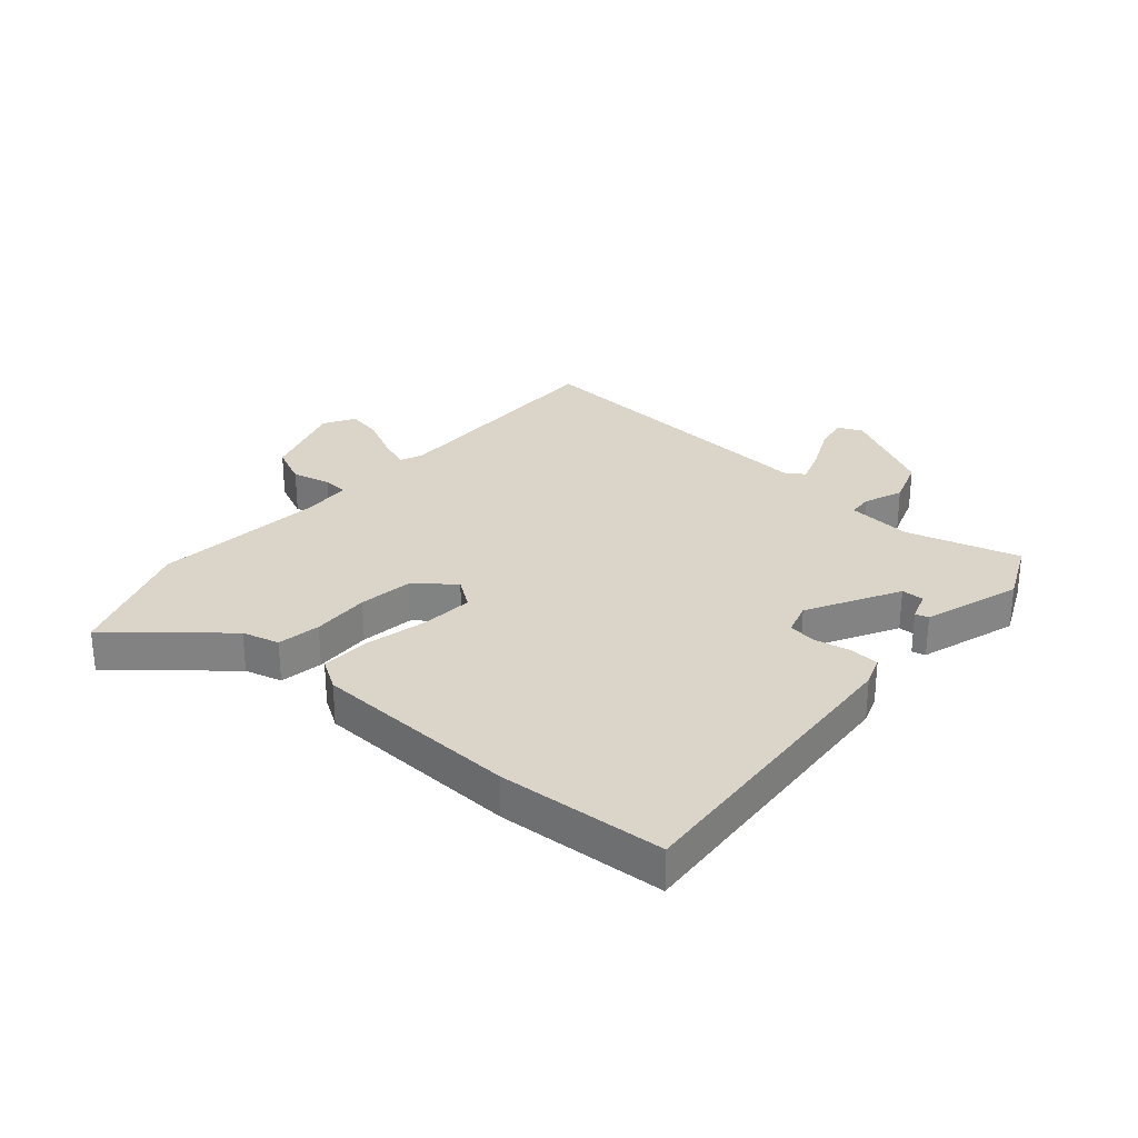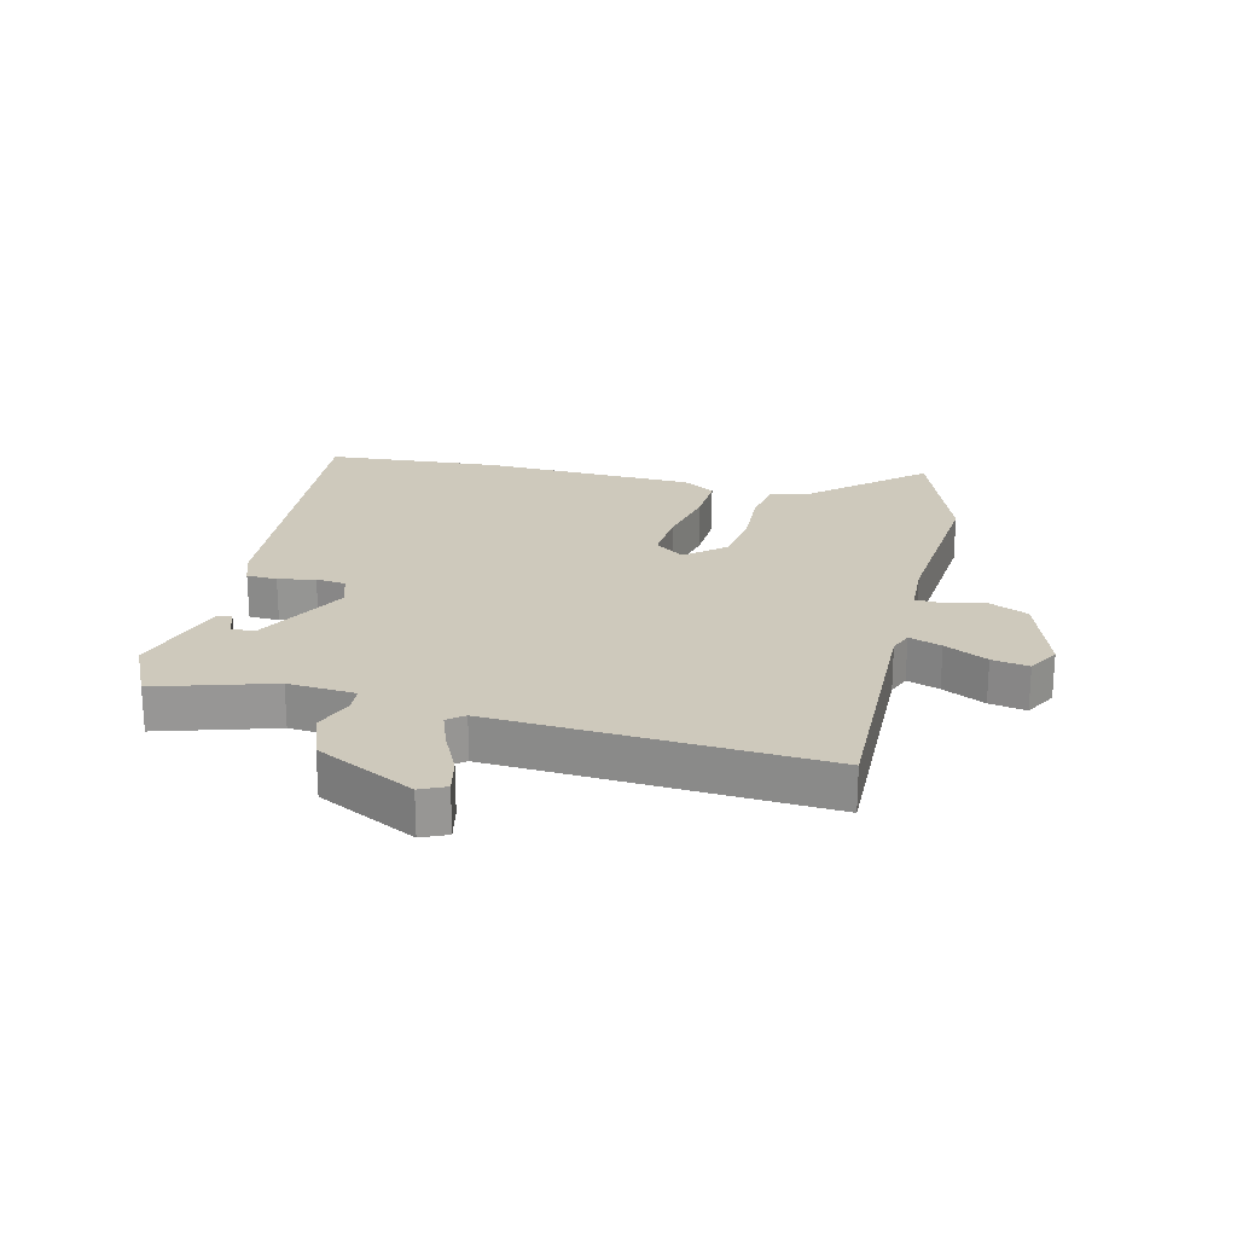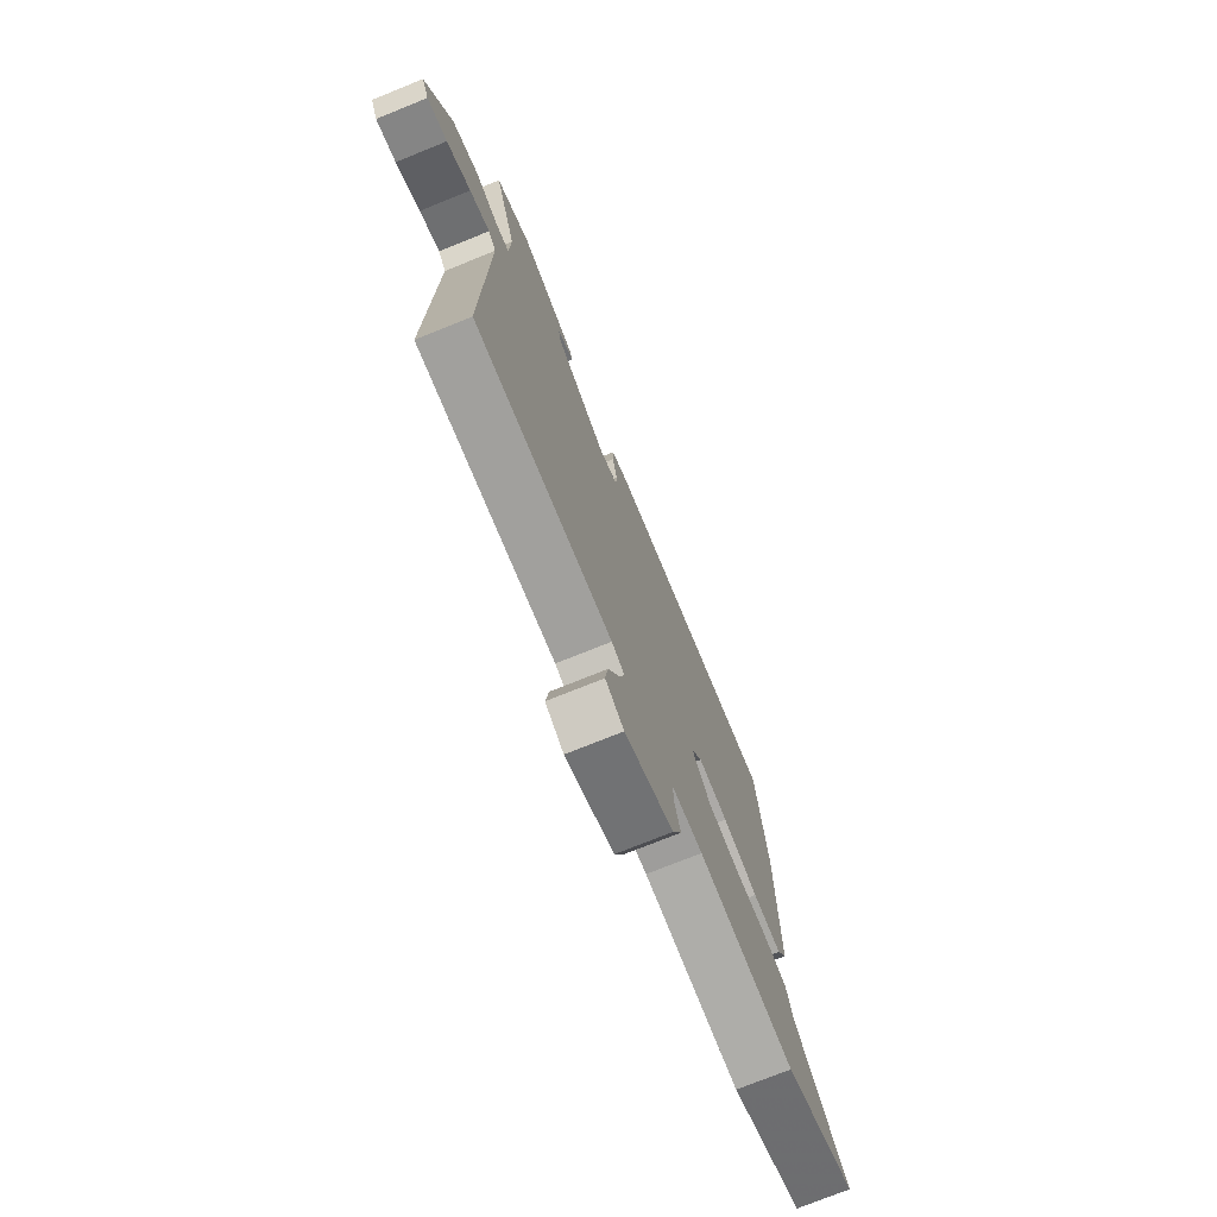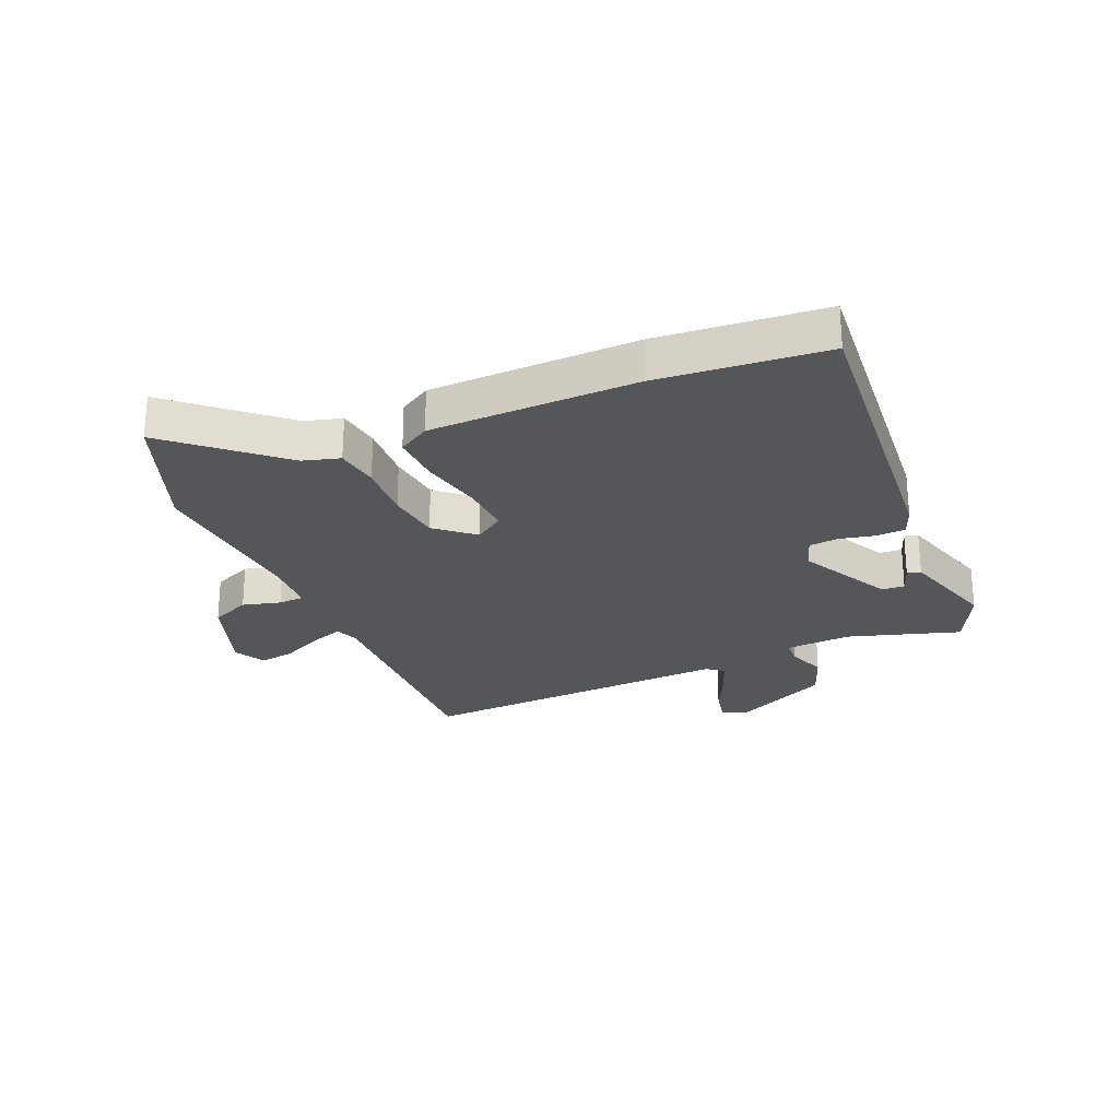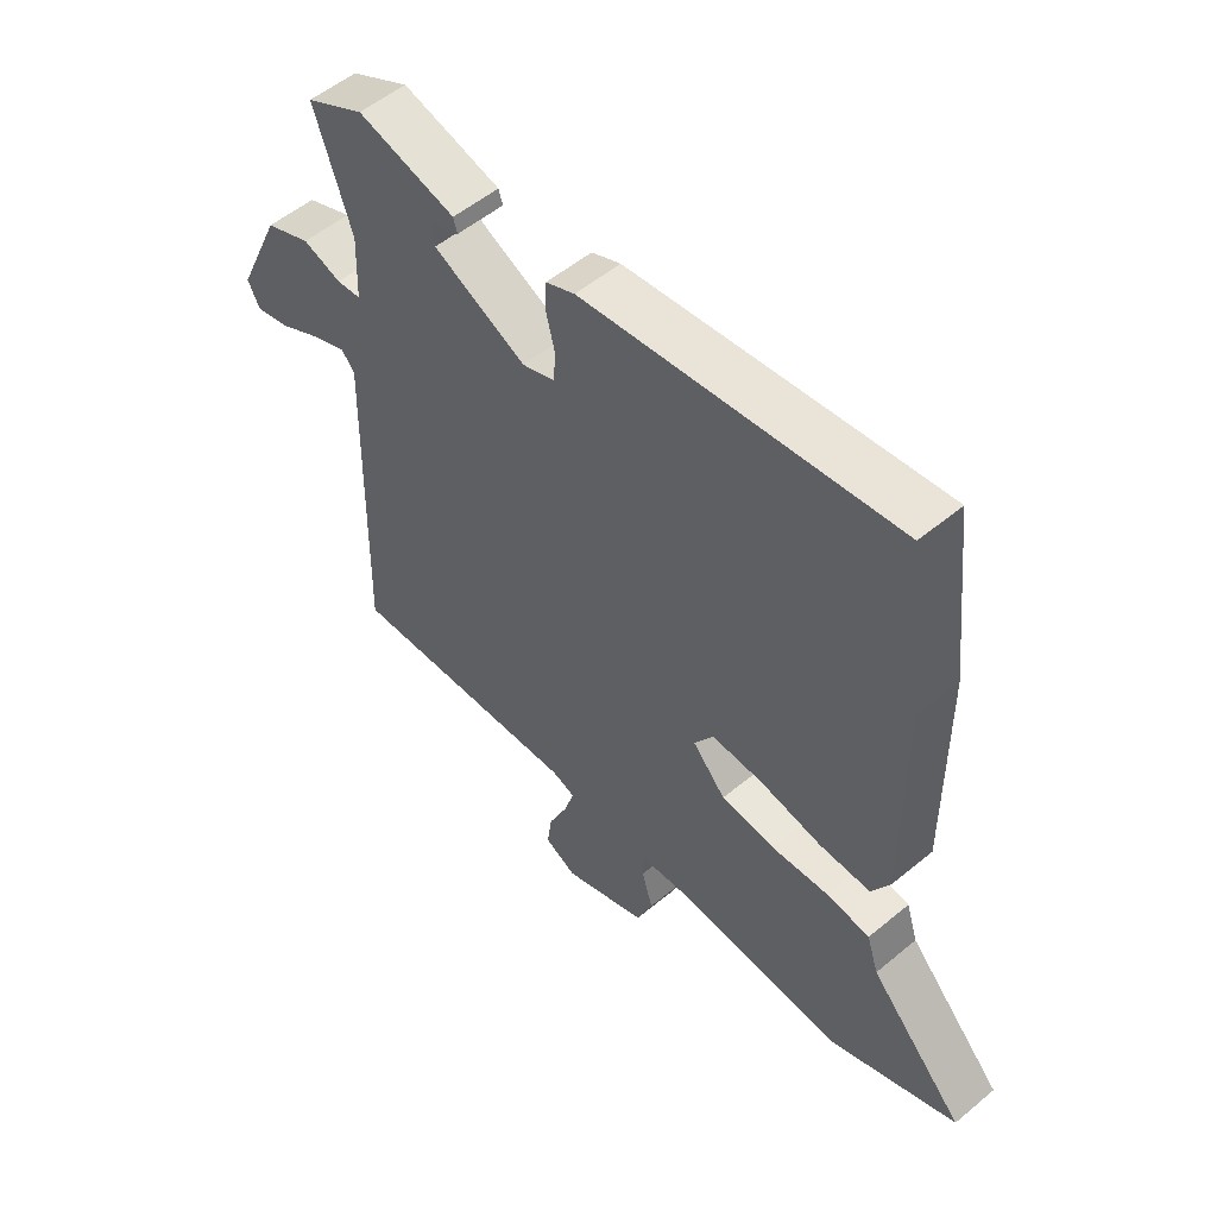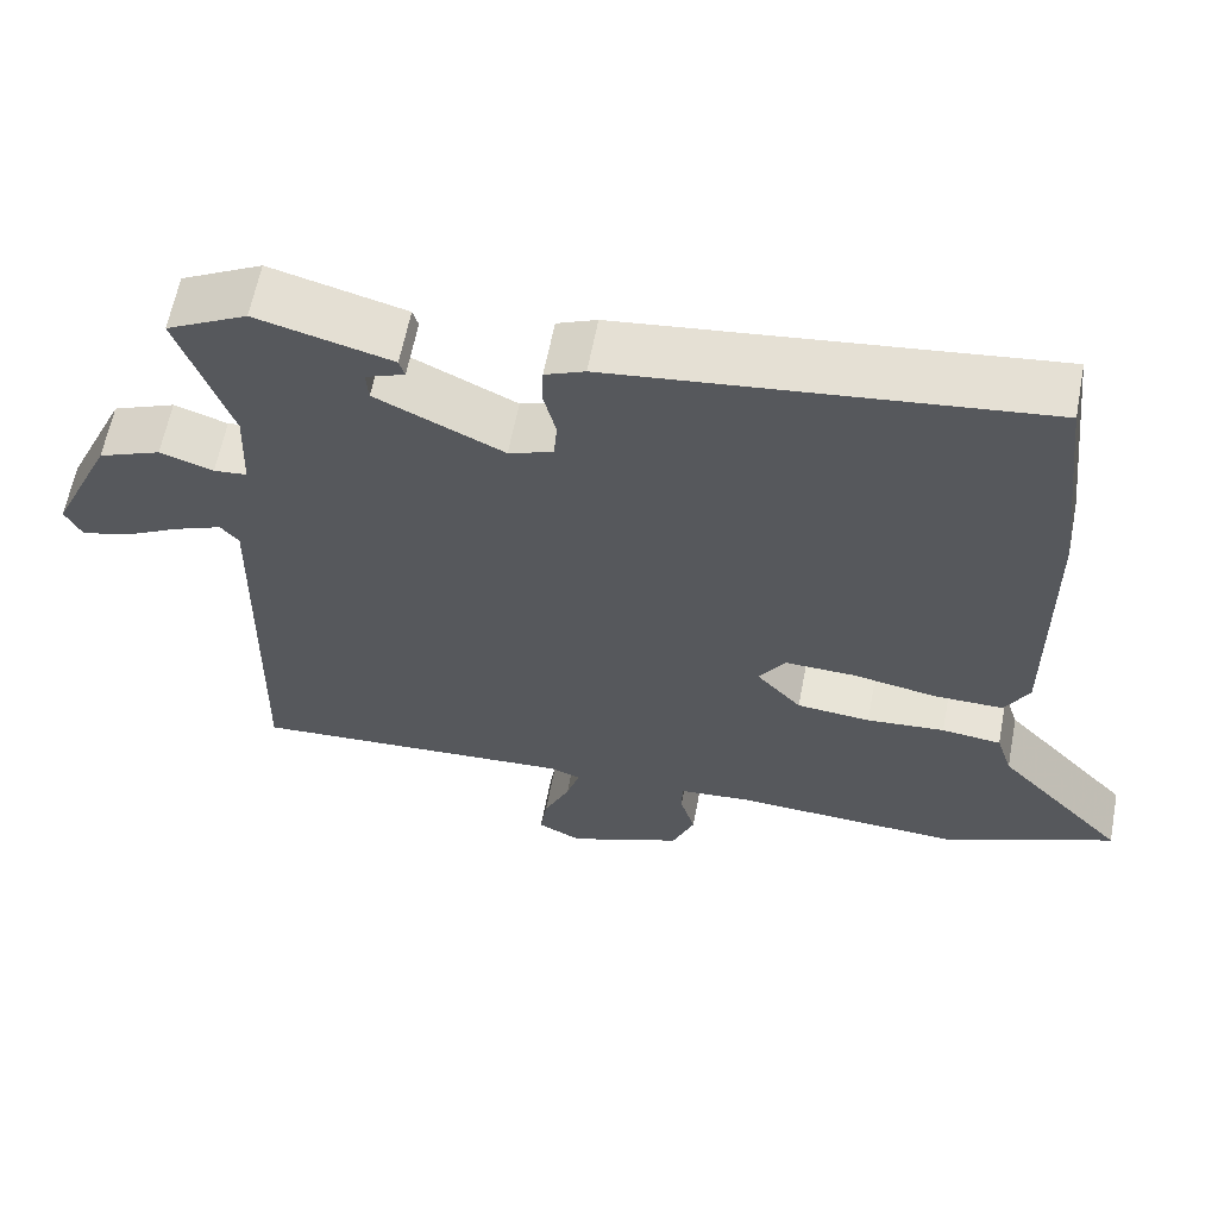
<metadata>
{"format":"obj","ext":"obj","renderer":"f3d","projection":"perspective","resolution":1024,"background":"white","views":[{"elev":29.2,"azim":-46.4,"up":"+Y"},{"elev":22.4,"azim":105.6,"up":"+Y"},{"elev":-74.4,"azim":112.0,"up":"+Z"},{"elev":-25.8,"azim":-65.3,"up":"+Y"},{"elev":53.6,"azim":-131.6,"up":"+Z"},{"elev":61.6,"azim":-169.2,"up":"+Z"}]}
</metadata>
<code>
v 0.537 0.07 0.495
v 0.472 0.07 0.304
v 0.476 0.07 0.191
v 0.518 0.07 0.187
v 0.585 0.07 0.21
v 0.664 0.07 0.178
v 0.741 0.07 0.01
v 0.72 0.07 -0.032
v 0.66 0.07 -0.017
v 0.588 0.07 0.021
v 0.528 0.07 0.045
v 0.505 0.07 0.018
v 0.516 0.07 -0.53
v 0.106 0.07 -0.507
v 0.067 0.07 -0.521
v 0.084 0.07 -0.576
v 0.117 0.07 -0.649
v 0.126 0.07 -0.711
v 0.071 0.07 -0.739
v -0.074 0.07 -0.684
v -0.102 0.07 -0.615
v -0.083 0.07 -0.55
v -0.084 0.07 -0.506
v -0.175 0.07 -0.499
v -0.464 0.07 -0.515
v -0.682 0.07 -0.426
v -0.519 0.07 -0.251
v -0.499 0.07 -0.188
v -0.424 0.07 -0.179
v -0.325 0.07 -0.187
v -0.232 0.07 -0.178
v -0.175 0.07 -0.115
v -0.208 0.07 -0.064
v -0.297 0.07 -0.067
v -0.404 0.07 -0.087
v -0.491 0.07 -0.088
v -0.522 0.07 -0.033
v -0.52 0.07 0.323
v -0.488 0.07 0.609
v 0.048 0.07 0.546
v 0.098 0.07 0.525
v 0.099 0.07 0.474
v 0.084 0.07 0.413
v 0.088 0.07 0.363
v 0.144 0.07 0.343
v 0.304 0.07 0.421
v 0.307 0.07 0.46
v 0.258 0.07 0.479
v 0.265 0.07 0.502
v 0.435 0.07 0.548
v 0.537 0 0.495
v 0.472 0 0.304
v 0.476 0 0.191
v 0.518 0 0.187
v 0.585 0 0.21
v 0.664 0 0.178
v 0.741 0 0.01
v 0.72 0 -0.032
v 0.66 0 -0.017
v 0.588 0 0.021
v 0.528 0 0.045
v 0.505 0 0.018
v 0.516 0 -0.53
v 0.106 0 -0.507
v 0.067 0 -0.521
v 0.084 0 -0.576
v 0.117 0 -0.649
v 0.126 0 -0.711
v 0.071 0 -0.739
v -0.074 0 -0.684
v -0.102 0 -0.615
v -0.083 0 -0.55
v -0.084 0 -0.506
v -0.175 0 -0.499
v -0.464 0 -0.515
v -0.682 0 -0.426
v -0.519 0 -0.251
v -0.499 0 -0.188
v -0.424 0 -0.179
v -0.325 0 -0.187
v -0.232 0 -0.178
v -0.175 0 -0.115
v -0.208 0 -0.064
v -0.297 0 -0.067
v -0.404 0 -0.087
v -0.491 0 -0.088
v -0.522 0 -0.033
v -0.52 0 0.323
v -0.488 0 0.609
v 0.048 0 0.546
v 0.098 0 0.525
v 0.099 0 0.474
v 0.084 0 0.413
v 0.088 0 0.363
v 0.144 0 0.343
v 0.304 0 0.421
v 0.307 0 0.46
v 0.258 0 0.479
v 0.265 0 0.502
v 0.435 0 0.548
f 49 50 1
f 48 49 1
f 47 48 1
f 46 47 1 2
f 45 46 2 3
f 44 45 3
f 41 42 43
f 40 41 43
f 39 40 43
f 38 39 43
f 37 38 43
f 36 37 43
f 35 36 43
f 34 35 43
f 33 34 43 44
f 32 33 44 3
f 27 28 29 30
f 27 30 31
f 26 27 31
f 25 26 31
f 24 25 31
f 32 3 4
f 31 32 4
f 24 31 4
f 23 24 4
f 20 21 22
f 19 20 22
f 18 19 22
f 17 18 22
f 16 17 22
f 15 16 22 23
f 12 13 14
f 23 4 5
f 15 23 5
f 14 15 5
f 12 14 5
f 8 9 10
f 7 8 10
f 6 7 10
f 5 6 10
f 5 10 11
f 5 11 12
f 51 100 99
f 51 99 98
f 51 98 97
f 52 51 97 96
f 53 52 96 95
f 53 95 94
f 93 92 91
f 93 91 90
f 93 90 89
f 93 89 88
f 93 88 87
f 93 87 86
f 93 86 85
f 93 85 84
f 94 93 84 83
f 53 94 83 82
f 80 79 78 77
f 81 80 77
f 81 77 76
f 81 76 75
f 81 75 74
f 54 53 82
f 54 82 81
f 54 81 74
f 54 74 73
f 72 71 70
f 72 70 69
f 72 69 68
f 72 68 67
f 72 67 66
f 73 72 66 65
f 64 63 62
f 55 54 73
f 55 73 65
f 55 65 64
f 55 64 62
f 60 59 58
f 60 58 57
f 60 57 56
f 60 56 55
f 61 60 55
f 62 61 55
f 1 51 52 2
f 2 52 53 3
f 3 53 54 4
f 4 54 55 5
f 5 55 56 6
f 6 56 57 7
f 7 57 58 8
f 8 58 59 9
f 9 59 60 10
f 10 60 61 11
f 11 61 62 12
f 12 62 63 13
f 13 63 64 14
f 14 64 65 15
f 15 65 66 16
f 16 66 67 17
f 17 67 68 18
f 18 68 69 19
f 19 69 70 20
f 20 70 71 21
f 21 71 72 22
f 22 72 73 23
f 23 73 74 24
f 24 74 75 25
f 25 75 76 26
f 26 76 77 27
f 27 77 78 28
f 28 78 79 29
f 29 79 80 30
f 30 80 81 31
f 31 81 82 32
f 32 82 83 33
f 33 83 84 34
f 34 84 85 35
f 35 85 86 36
f 36 86 87 37
f 37 87 88 38
f 38 88 89 39
f 39 89 90 40
f 40 90 91 41
f 41 91 92 42
f 42 92 93 43
f 43 93 94 44
f 44 94 95 45
f 45 95 96 46
f 46 96 97 47
f 47 97 98 48
f 48 98 99 49
f 49 99 100 50
f 50 100 51 1

</code>
